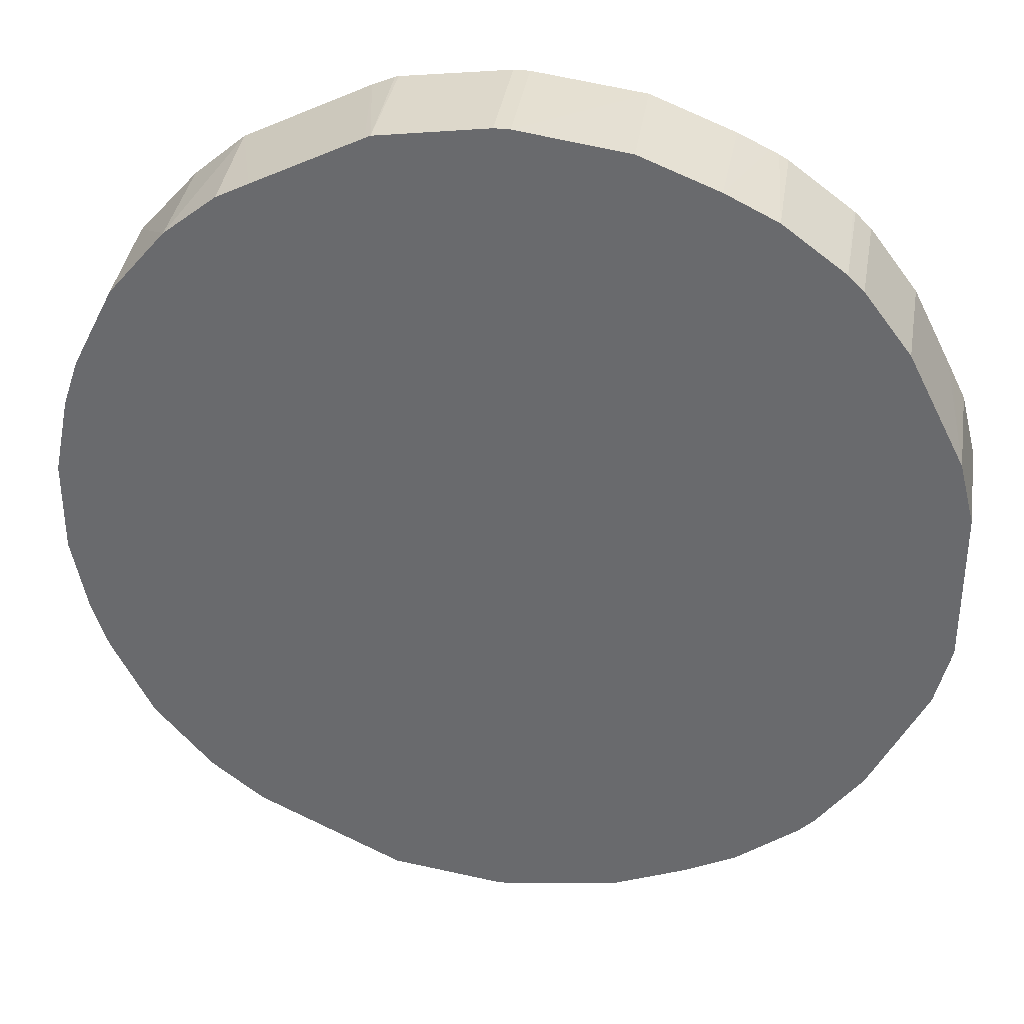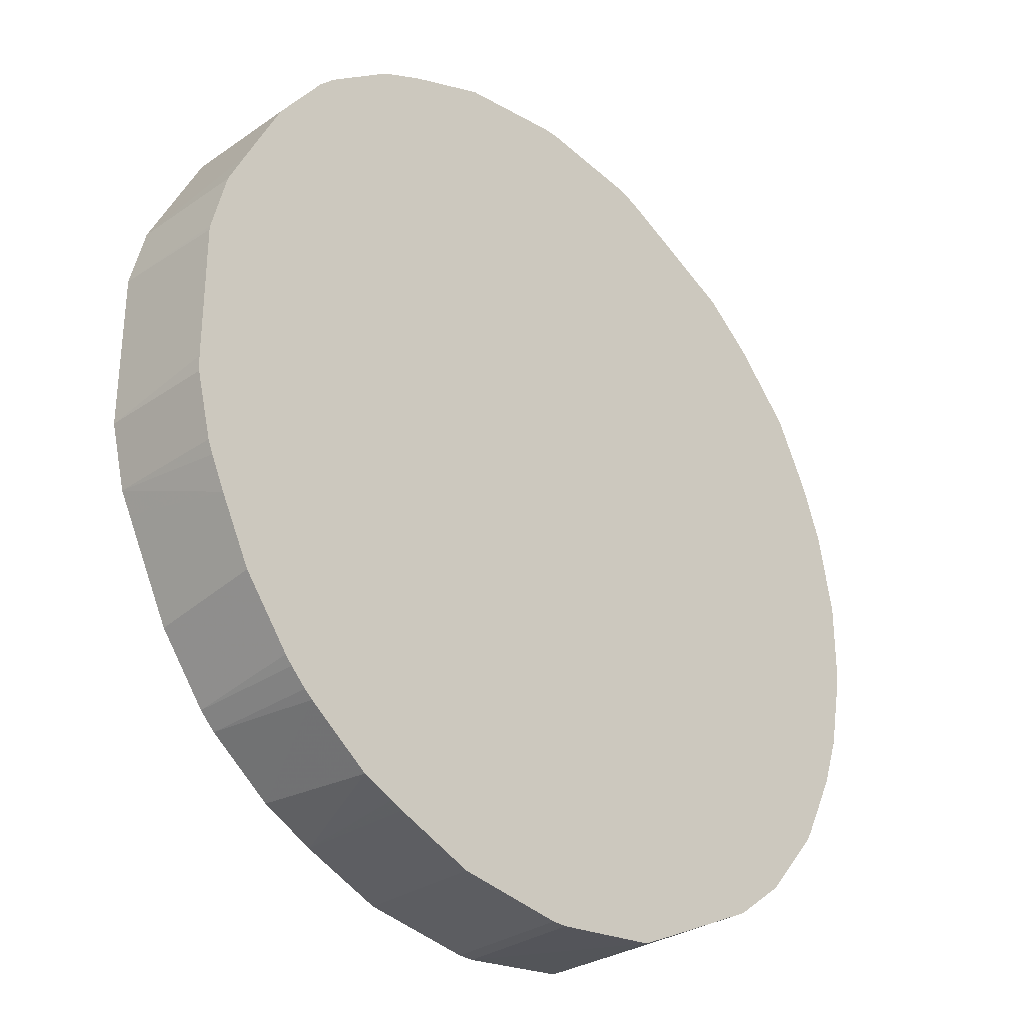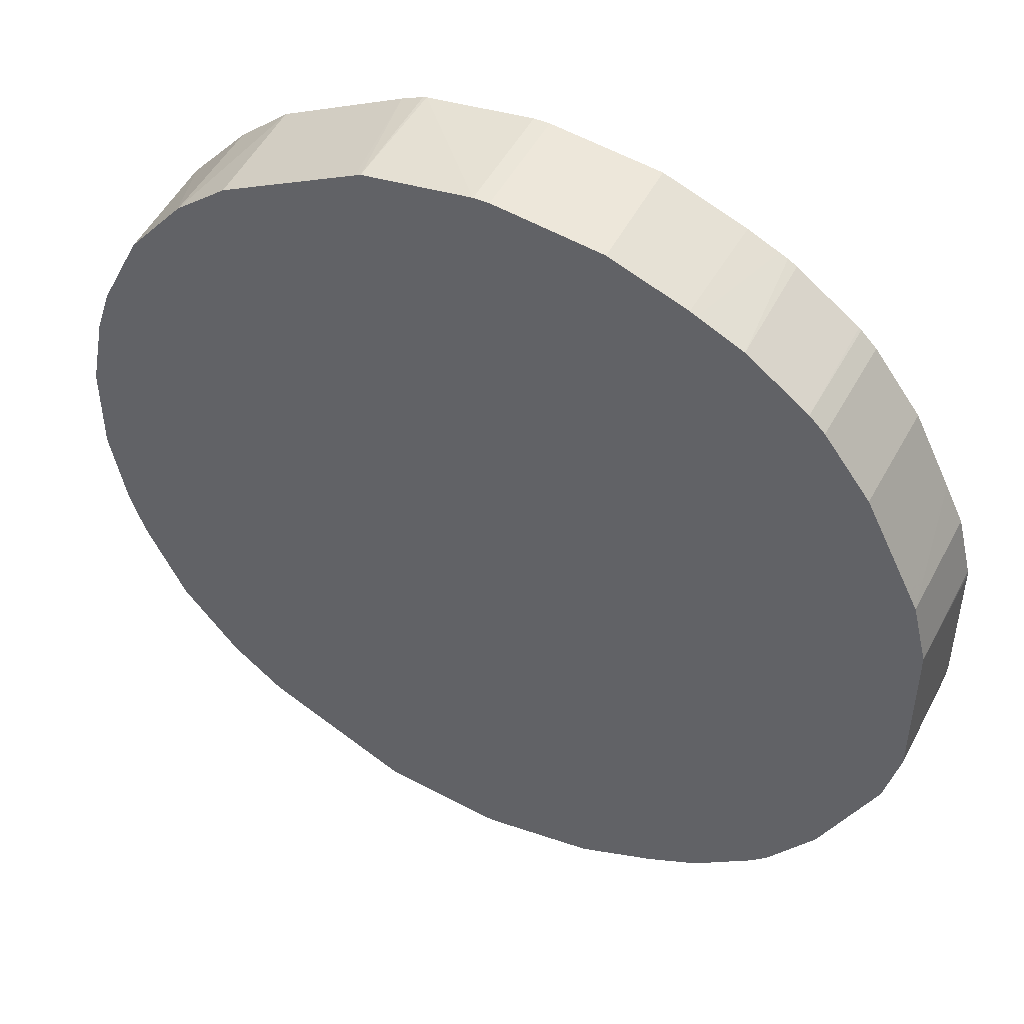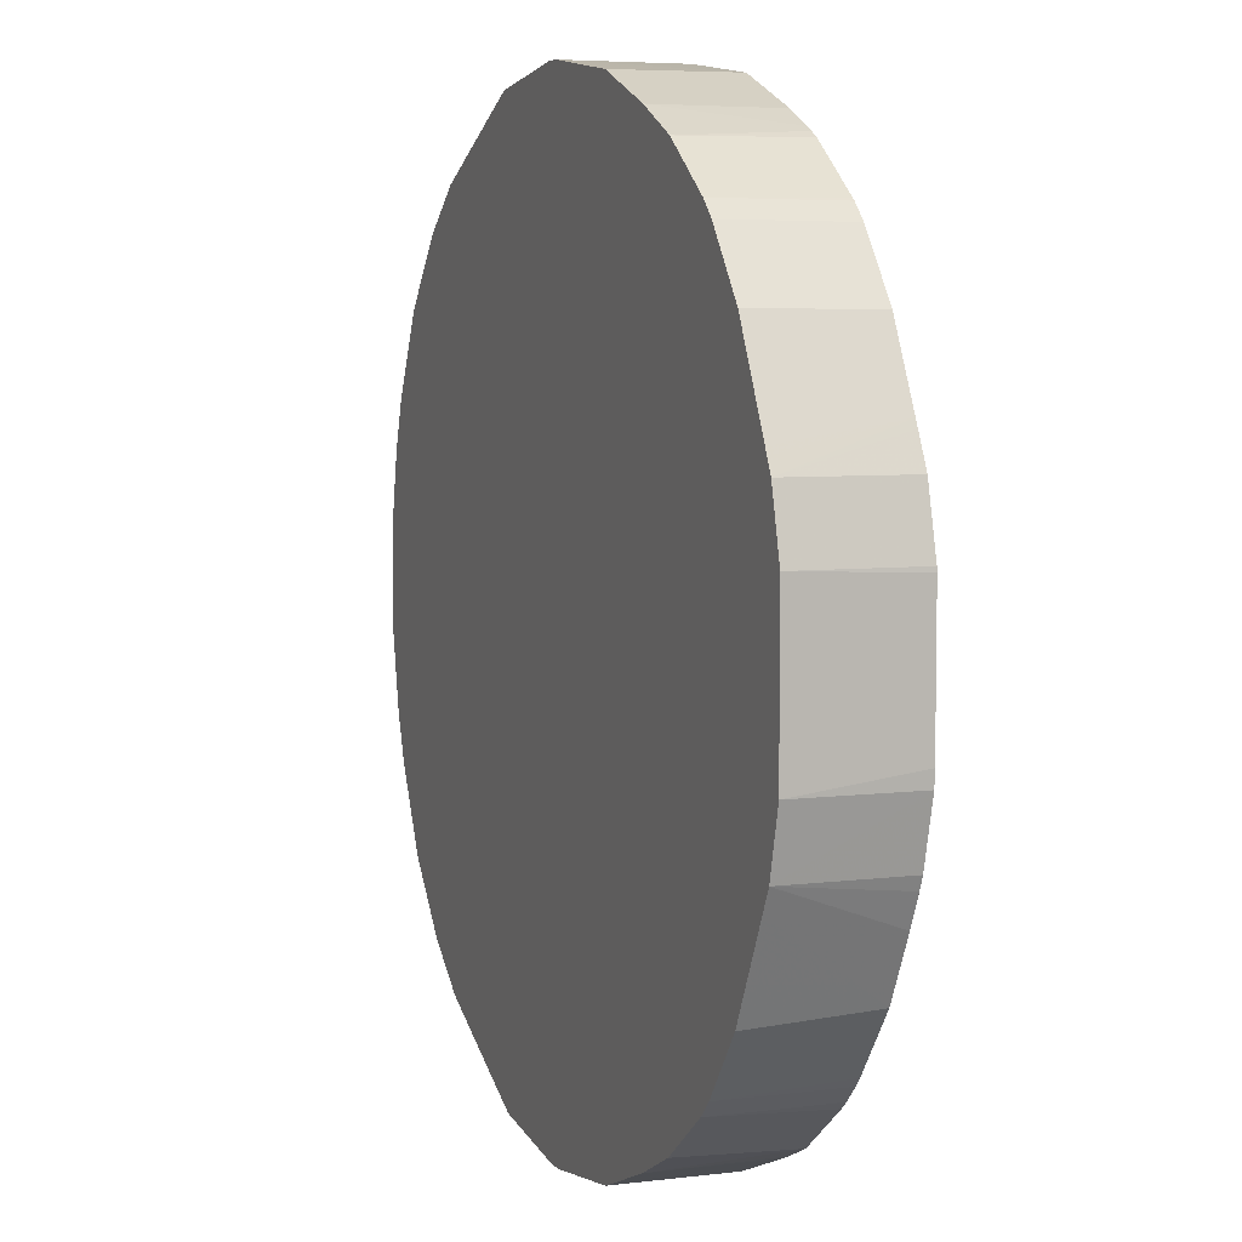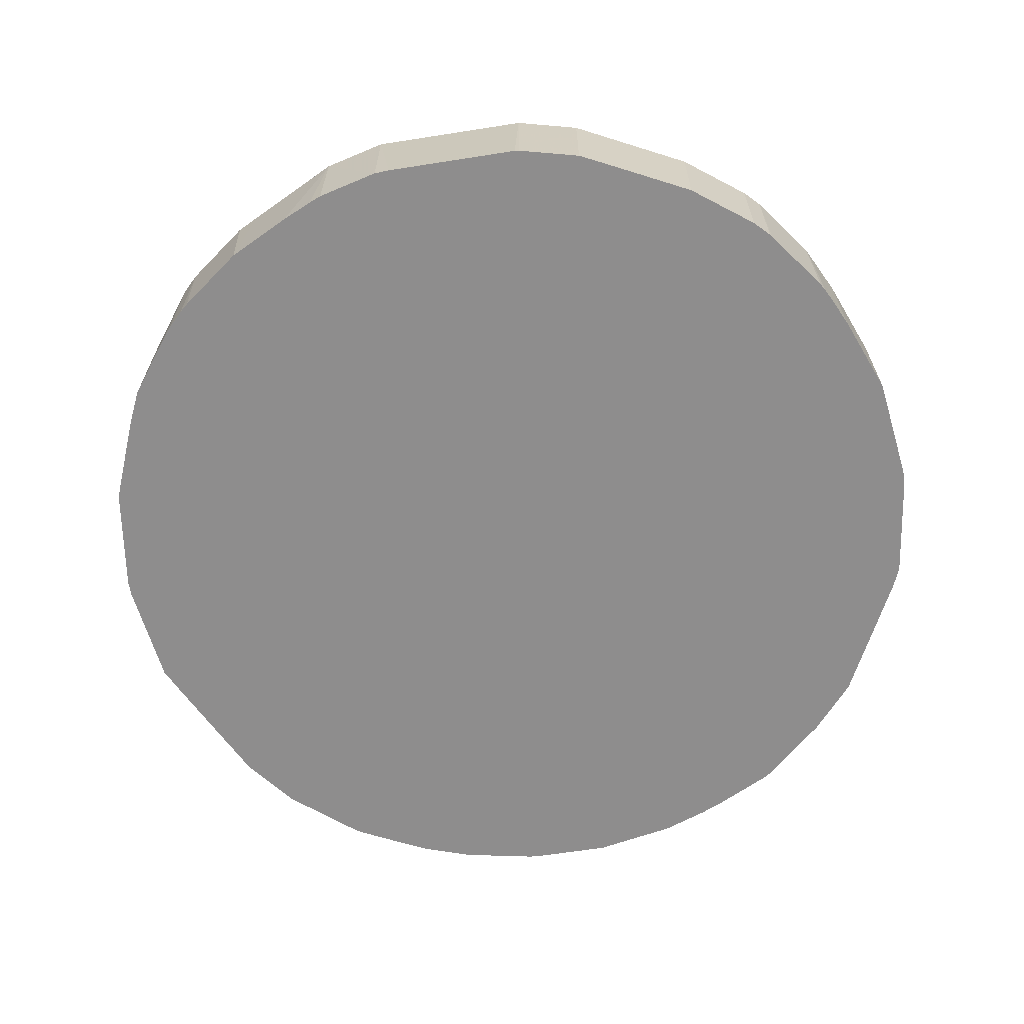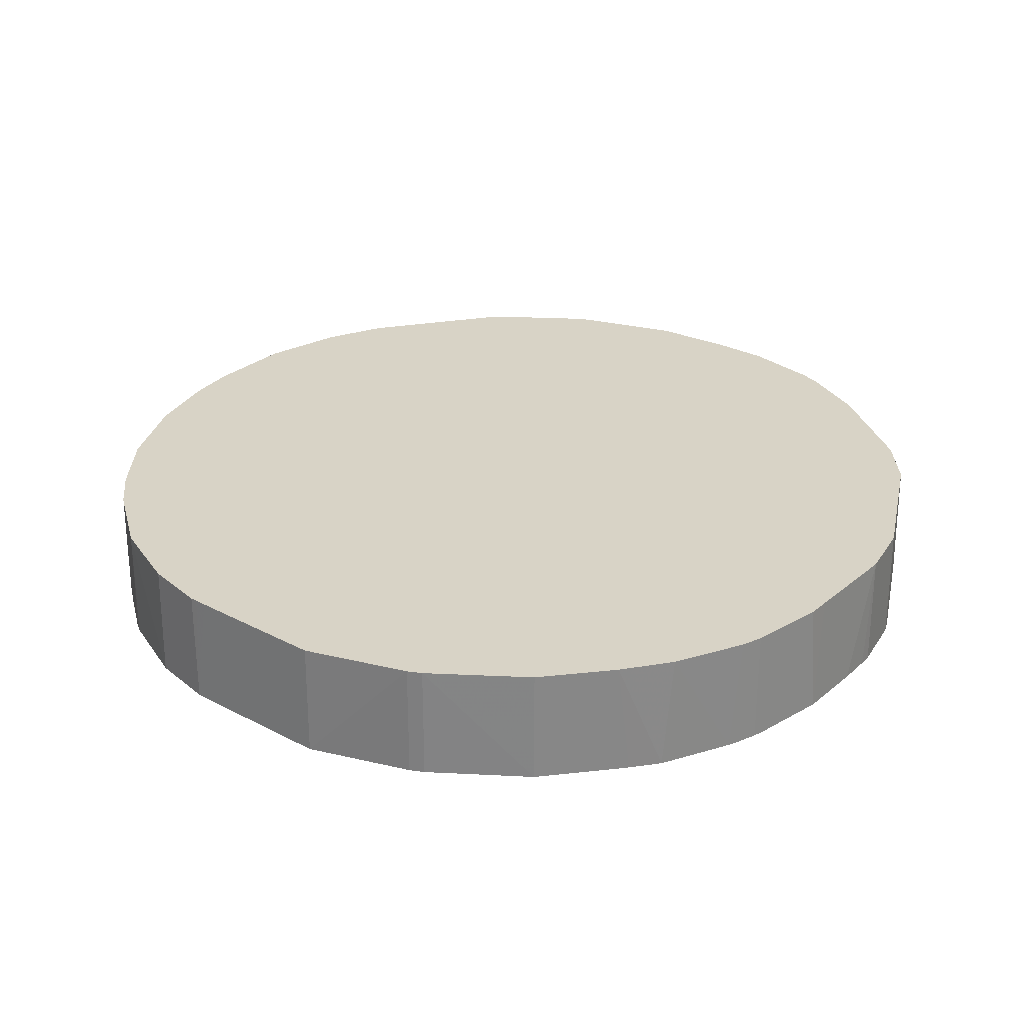
<metadata>
{"format":"obj","ext":"obj","renderer":"f3d","projection":"perspective","resolution":1024,"background":"white","views":[{"elev":35.7,"azim":-171.3,"up":"+Z"},{"elev":-31.3,"azim":-45.9,"up":"+Z"},{"elev":48.0,"azim":-153.7,"up":"+Z"},{"elev":5.8,"azim":-111.4,"up":"+Z"},{"elev":-64.7,"azim":-81.0,"up":"+Y"},{"elev":28.2,"azim":-167.8,"up":"+Y"}]}
</metadata>
<code>
v 0.5807 -0.5078 0.05238
v 0.5788 -0.3668 0.05598
v 0.562 -0.5078 0.1512
v 0.5807 -0.5078 -0.03552
v 0.5602 -0.3668 0.1494
v 0.5788 -0.3668 -0.05598
v 0.5415 -0.3668 0.2054
v 0.5422 -0.5078 0.2061
v 0.5798 -0.5078 -0.05556
v 0.562 -0.5078 -0.1476
v 0.5602 -0.3668 -0.1494
v 0.5382 -0.3668 0.2122
v 0.5311 -0.5078 0.2322
v 0.5602 -0.5078 -0.1529
v 0.5415 -0.3668 -0.2054
v 0.5042 -0.3668 0.2801
v 0.4937 -0.5078 0.3069
v 0.5425 -0.5078 -0.2049
v 0.5407 -0.5078 -0.2094
v 0.5228 -0.5078 -0.2463
v 0.5353 -0.3668 -0.2178
v 0.5008 -0.3668 0.2868
v 0.4917 -0.3668 0.3049
v 0.4233 -0.3668 0.3859
v 0.4233 -0.5078 0.3859
v 0.5178 -0.5078 -0.2564
v 0.4992 -0.5078 -0.2937
v 0.5314 -0.3668 -0.2257
v 0.361 -0.3668 0.4357
v 0.3629 -0.5078 0.4377
v 0.4929 -0.5078 -0.3044
v 0.4917 -0.3668 -0.3049
v 0.5002 -0.3668 -0.2881
v 0.3599 -0.3668 0.4362
v 0.3429 -0.3668 0.4448
v 0.3226 -0.3668 0.455
v 0.2365 -0.3668 0.498
v 0.2883 -0.5078 0.475
v 0.4905 -0.5078 -0.3074
v 0.4244 -0.5078 -0.3871
v 0.4233 -0.3668 -0.3859
v 0.1935 -0.3668 0.5195
v 0.2135 -0.5078 0.5123
v 0.3598 -0.5078 -0.4381
v 0.361 -0.3668 -0.4357
v 0.1867 -0.3668 0.5228
v 0.1874 -0.5078 0.5236
v 0.353 -0.3668 -0.4397
v 0.3123 -0.5078 -0.4618
v 0.2365 -0.3668 -0.498
v 0.3236 -0.3668 -0.4544
v 0.3406 -0.3668 -0.4459
v 0.05599 -0.3668 0.5416
v 0.1831 -0.5078 0.5246
v 0.2377 -0.5078 -0.4992
v 0.1991 -0.3668 -0.5167
v 0.03738 -0.3668 0.5416
v 0.05599 -0.5078 0.5416
v 0.224 -0.5078 -0.506
v 0.1867 -0.3668 -0.5228
v -0.09288 -0.5078 0.5238
v 0.03738 -0.5078 0.5416
v -0.0933 -0.3668 0.5228
v 0.1867 -0.5078 -0.5242
v 0.05599 -0.3668 -0.5416
v -0.1862 -0.5078 0.4864
v -0.1867 -0.3668 0.4855
v 0.05599 -0.5078 -0.5416
v 0.03738 -0.3668 -0.5416
v -0.1907 -0.5078 0.4846
v -0.1946 -0.3668 0.4816
v -0.2276 -0.5078 0.4668
v 0.03738 -0.5078 -0.5416
v -0.0933 -0.5078 -0.5237
v -0.0933 -0.3668 -0.5228
v -0.249 -0.3668 0.4544
v -0.2377 -0.5078 0.4618
v -0.1867 -0.5078 -0.4863
v -0.1867 -0.3668 -0.4855
v -0.2483 -0.5078 0.4556
v -0.3236 -0.3668 0.3983
v -0.3231 -0.5078 0.3995
v -0.2018 -0.5078 -0.48
v -0.2389 -0.5078 -0.463
v -0.1986 -0.3668 -0.4796
v -0.326 -0.5078 0.3972
v -0.3423 -0.3668 0.3797
v -0.3137 -0.5078 -0.407
v -0.249 -0.3668 -0.4544
v -0.236 -0.3668 -0.4609
v -0.3447 -0.5078 0.3785
v -0.3984 -0.3668 0.3049
v -0.3236 -0.5078 -0.3983
v -0.3236 -0.3668 -0.3983
v -0.4008 -0.5078 0.3038
v -0.4108 -0.3668 0.2801
v -0.3423 -0.5078 -0.3797
v -0.3423 -0.3668 -0.3797
v -0.4544 -0.3668 0.193
v -0.4082 -0.5078 0.2889
v -0.351 -0.5078 -0.3697
v -0.3984 -0.3668 -0.3049
v -0.4584 -0.3668 0.185
v -0.4455 -0.5078 0.2143
v -0.4071 -0.5078 -0.295
v -0.4108 -0.3668 -0.2801
v -0.4669 -0.3668 0.1681
v -0.4499 -0.5078 0.2054
v -0.4444 -0.5078 -0.2203
v -0.4544 -0.3668 -0.193
v -0.4682 -0.5078 0.1681
v -0.4855 -0.3668 0.0933
v -0.4613 -0.5078 -0.1832
v -0.4669 -0.3668 -0.1681
v -0.4868 -0.5078 0.0933
v -0.4873 -0.5078 0.08789
v -0.4855 -0.3668 -0.0933
v -0.4676 -0.5078 -0.1681
v -0.4863 -0.5078 -0.0933
v -0.4873 -0.5078 -0.07464
f 44 48 45
f 30 37 38
f 31 39 32
f 32 40 41
f 37 42 38
f 38 42 43
f 40 44 45
f 40 45 41
f 42 46 43
f 43 46 47
f 30 36 37
f 32 39 40
f 46 54 47
f 44 50 51
f 44 51 52
f 44 52 48
f 46 53 54
f 49 55 50
f 50 55 56
f 53 57 62
f 53 62 58
f 53 58 54
f 56 59 60
f 30 35 36
f 57 61 62
f 44 49 50
f 30 34 35
f 15 18 19
f 27 33 28
f 57 63 61
f 3 5 7
f 3 7 8
f 4 9 6
f 6 9 10
f 6 10 11
f 7 12 13
f 7 13 8
f 10 14 15
f 10 15 11
f 12 16 17
f 12 17 13
f 29 34 30
f 14 18 15
f 15 20 21
f 16 22 17
f 17 22 23
f 17 23 24
f 17 24 25
f 20 26 21
f 21 26 27
f 21 27 28
f 24 29 30
f 24 30 25
f 27 31 32
f 27 32 33
f 15 19 20
f 59 64 60
f 93 98 94
f 61 63 67
f 93 97 98
f 95 96 99
f 95 99 100
f 97 101 98
f 98 101 105
f 98 105 102
f 99 103 104
f 99 104 100
f 102 105 106
f 103 107 104
f 104 107 108
f 105 109 110
f 92 96 95
f 105 110 106
f 107 112 115
f 107 115 111
f 109 113 114
f 109 114 110
f 112 116 115
f 112 117 120
f 112 120 116
f 113 118 114
f 114 118 119
f 114 119 117
f 117 119 120
f 2 7 5
f 107 111 108
f 60 64 65
f 88 94 89
f 87 95 91
f 61 67 66
f 64 68 65
f 65 68 73
f 65 73 69
f 66 67 70
f 67 71 72
f 67 72 70
f 69 74 75
f 69 73 74
f 71 76 77
f 71 77 72
f 74 78 79
f 88 93 94
f 74 79 75
f 76 81 82
f 76 82 80
f 78 83 79
f 79 83 84
f 79 84 85
f 81 86 82
f 81 87 91
f 81 91 86
f 84 88 89
f 84 89 90
f 84 90 85
f 87 92 95
f 76 80 77
f 2 12 7
f 55 59 56
f 2 22 16
f 1 119 118
f 1 118 113
f 1 113 109
f 1 109 105
f 1 105 101
f 1 101 97
f 1 97 93
f 1 93 88
f 1 88 84
f 1 84 83
f 1 83 78
f 1 78 74
f 1 120 119
f 1 74 73
f 1 68 64
f 1 64 59
f 1 59 55
f 1 55 49
f 1 49 44
f 1 44 40
f 1 40 39
f 1 39 31
f 1 31 27
f 1 27 26
f 1 26 20
f 1 20 19
f 1 73 68
f 1 19 18
f 1 116 120
f 1 111 115
f 2 16 12
f 1 2 3
f 1 3 8
f 1 8 13
f 1 13 17
f 1 17 25
f 1 25 30
f 1 30 38
f 1 38 43
f 1 43 47
f 1 47 54
f 1 54 58
f 1 115 116
f 1 58 62
f 1 61 66
f 1 66 70
f 1 70 72
f 1 72 77
f 1 77 80
f 1 82 86
f 1 86 91
f 1 91 95
f 1 95 100
f 1 100 104
f 1 104 108
f 1 108 111
f 1 62 61
f 1 18 14
f 1 80 82
f 1 10 9
f 2 110 114
f 2 114 117
f 2 117 112
f 2 112 107
f 2 107 103
f 2 103 99
f 2 99 96
f 2 96 92
f 2 92 87
f 2 87 81
f 2 81 76
f 2 76 71
f 2 106 110
f 2 71 67
f 2 63 57
f 2 53 46
f 2 46 42
f 2 42 37
f 2 37 36
f 2 36 35
f 2 35 34
f 2 34 29
f 2 29 24
f 2 24 23
f 1 14 10
f 2 23 22
f 2 67 63
f 2 102 106
f 2 57 53
f 2 94 98
f 1 9 4
f 1 4 6
f 2 98 102
f 1 6 2
f 2 5 3
f 2 6 11
f 2 15 21
f 2 21 28
f 2 28 33
f 2 33 32
f 2 32 41
f 2 41 45
f 2 45 48
f 2 11 15
f 2 52 51
f 2 48 52
f 2 90 89
f 2 79 85
f 2 75 79
f 2 85 90
f 2 89 94
f 2 69 75
f 2 60 65
f 2 56 60
f 2 50 56
f 2 51 50
f 2 65 69

</code>
